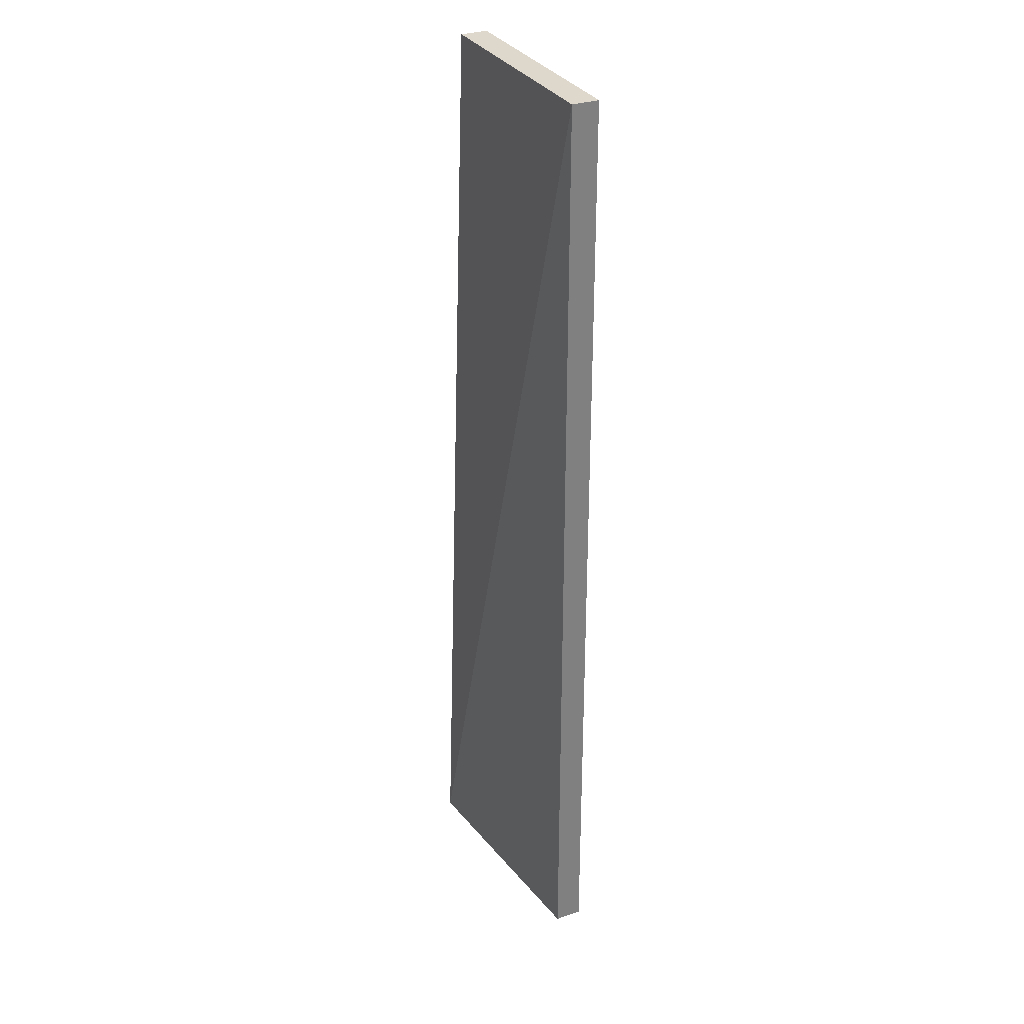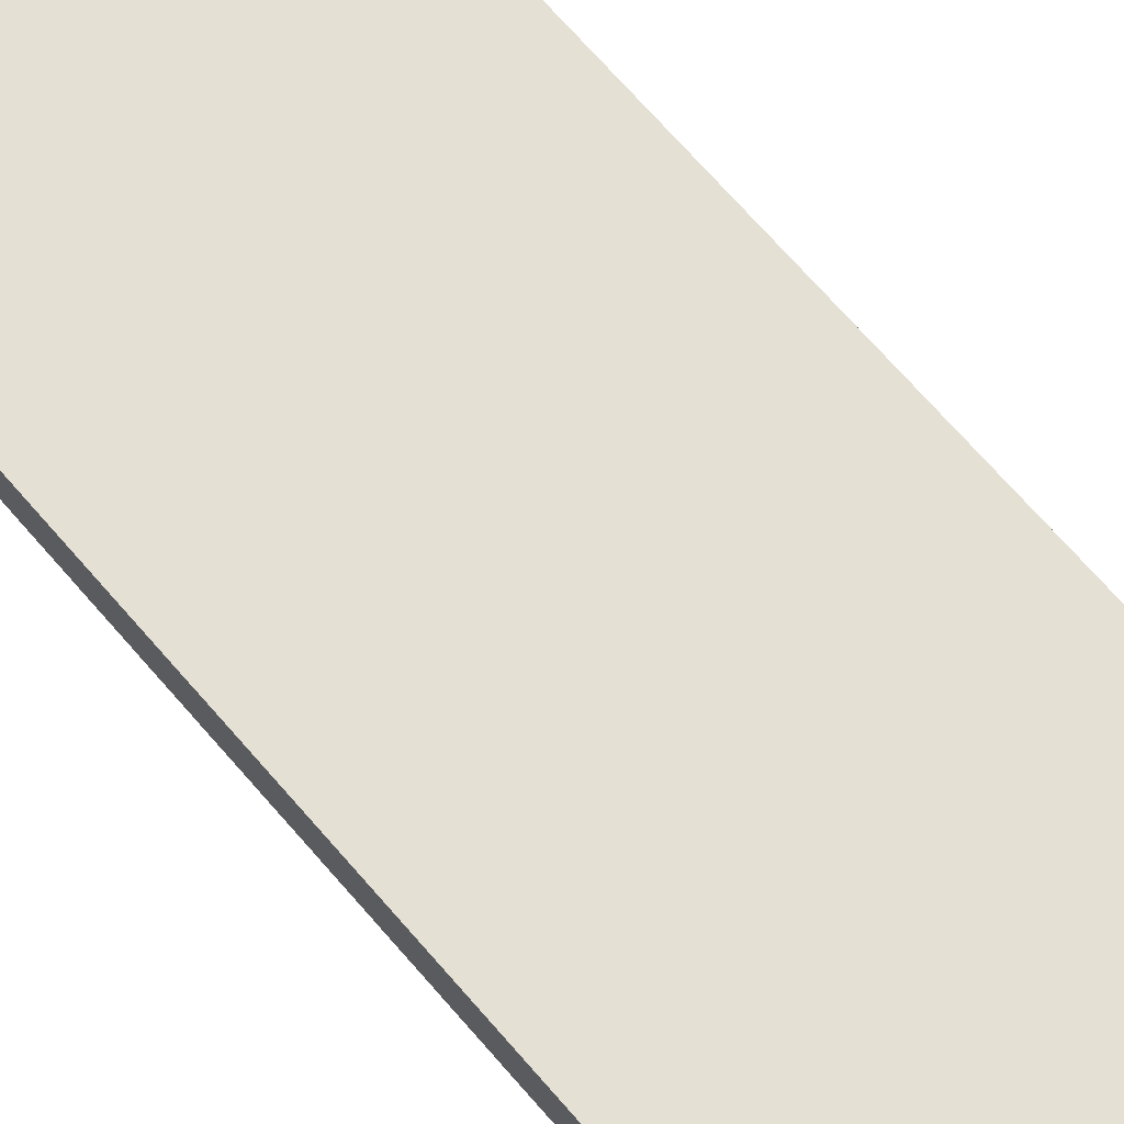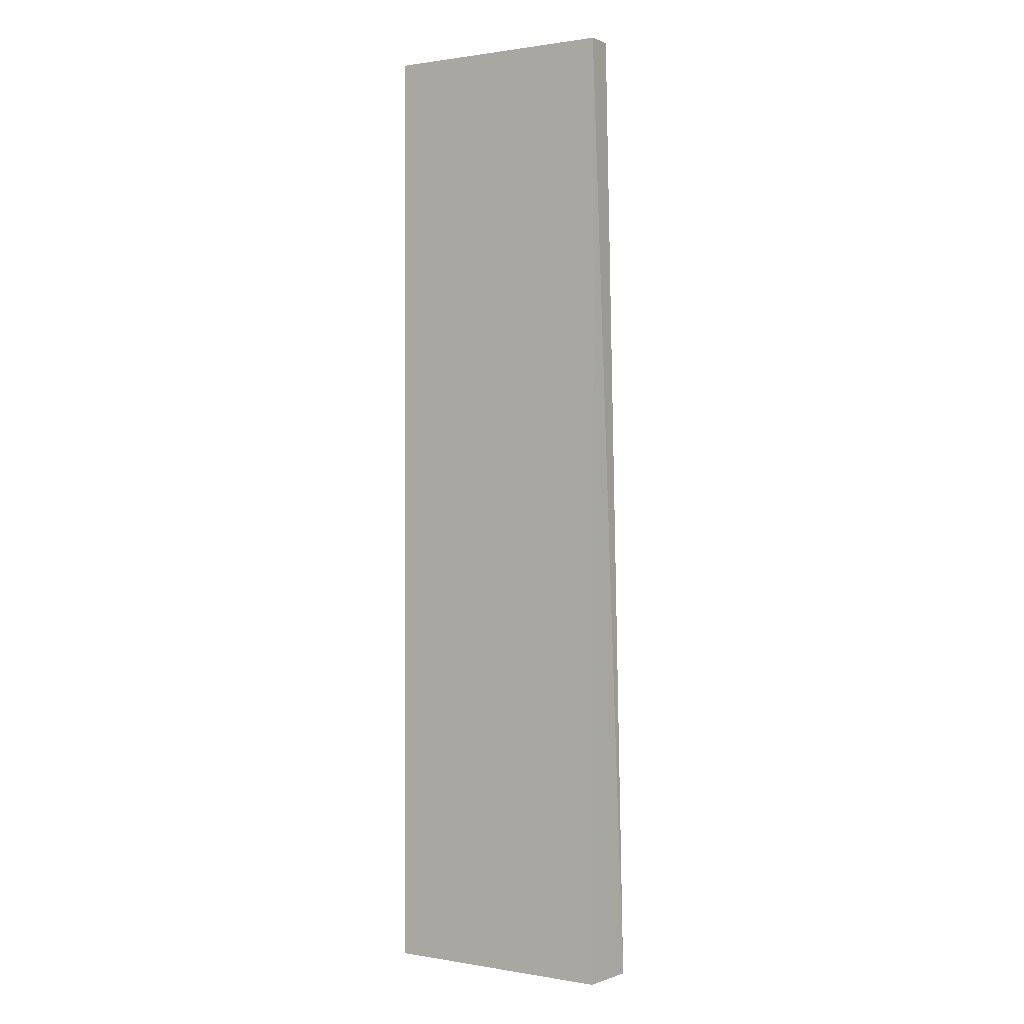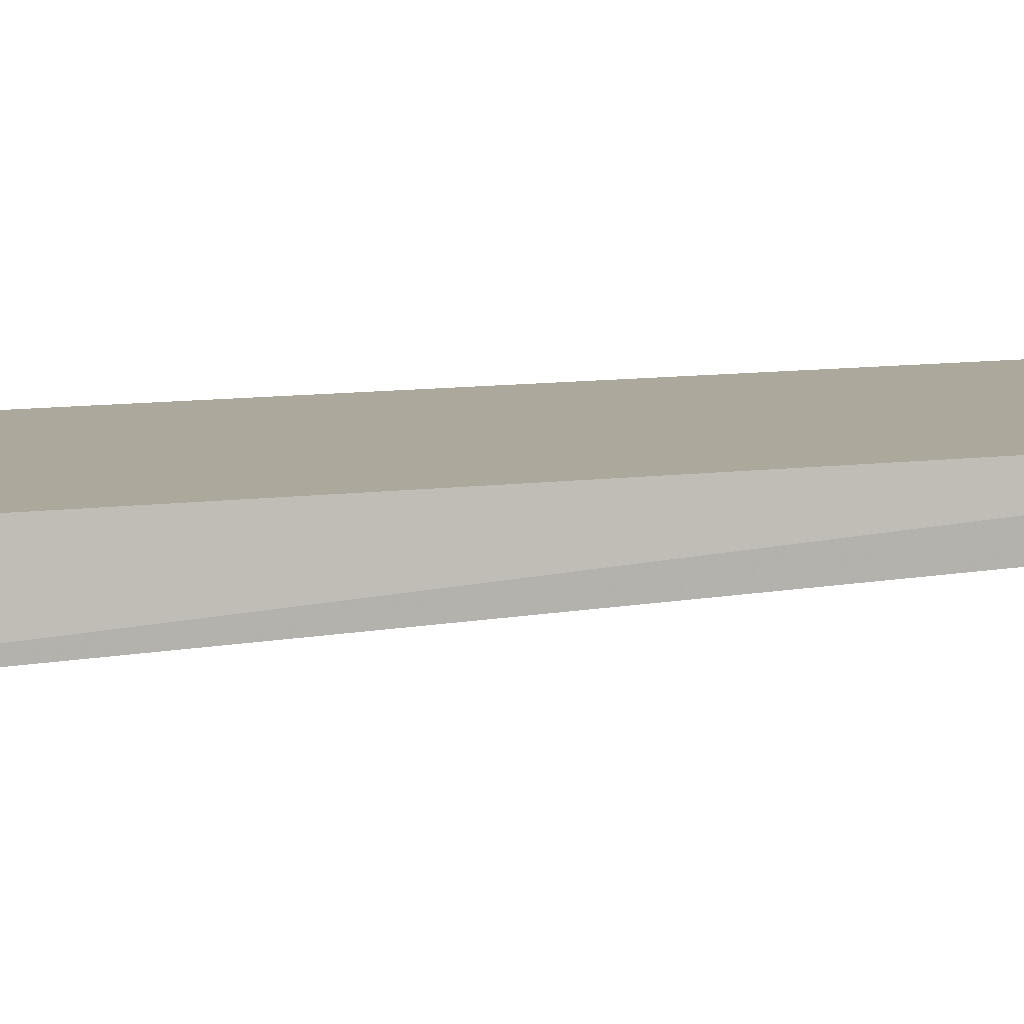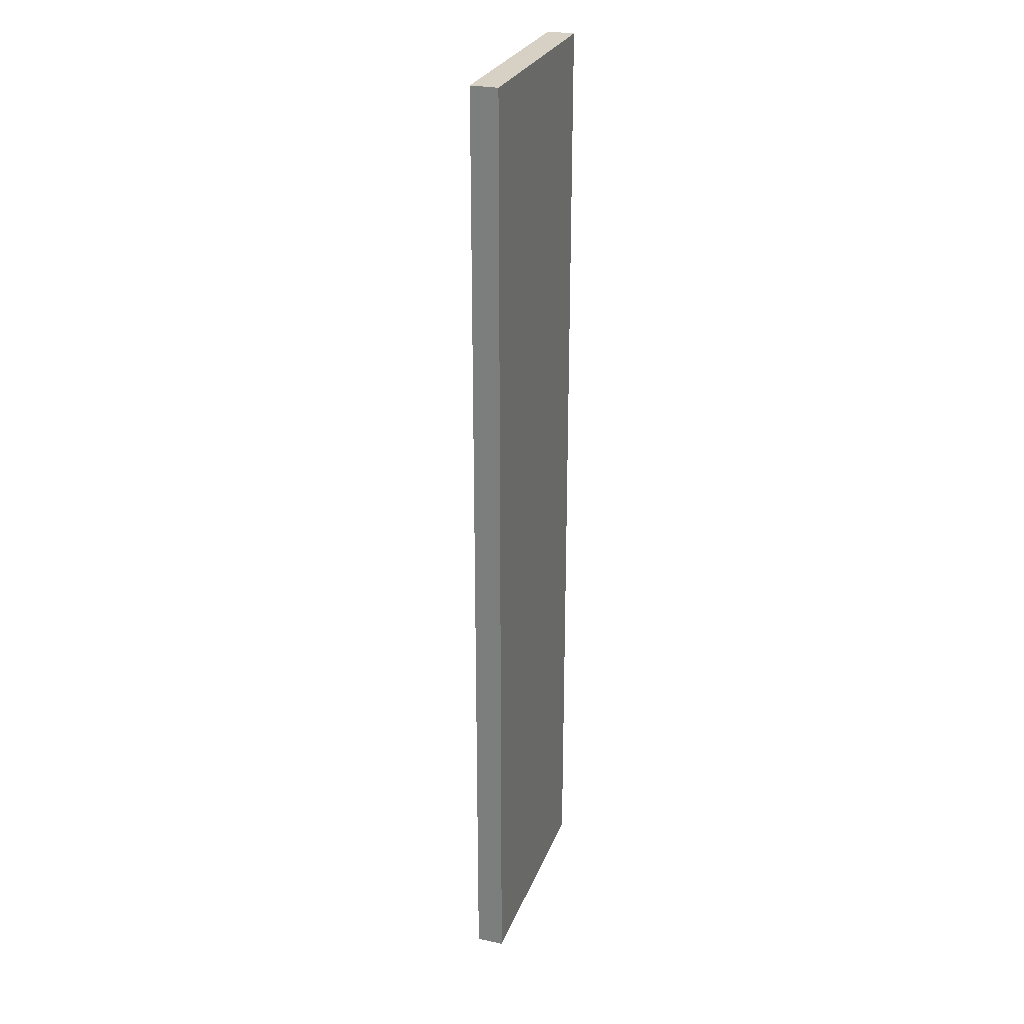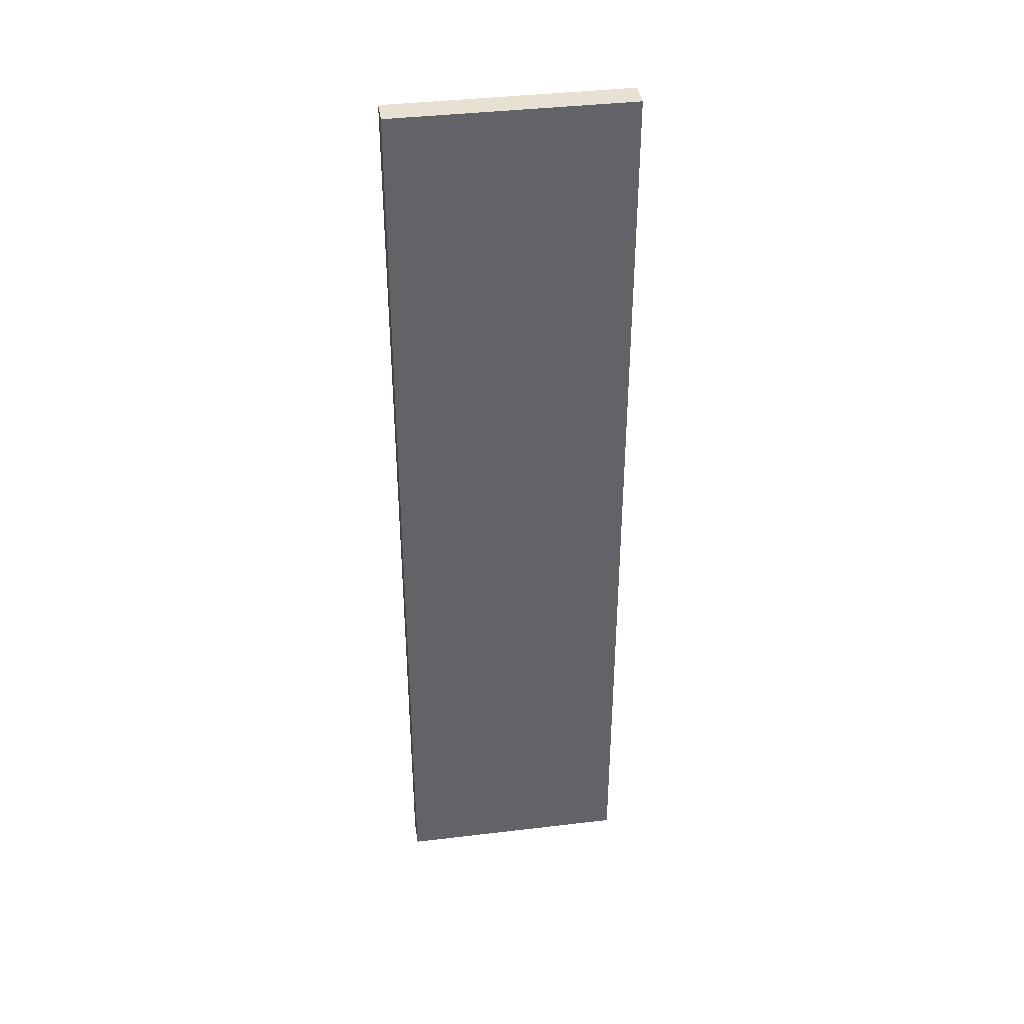
<metadata>
{"format":"obj","ext":"obj","renderer":"f3d","projection":"perspective","resolution":1024,"background":"white","views":[{"elev":31.2,"azim":-115.8,"up":"+Y"},{"elev":65.7,"azim":-40.1,"up":"+Z"},{"elev":1.0,"azim":32.1,"up":"+Y"},{"elev":8.5,"azim":68.3,"up":"+Z"},{"elev":26.9,"azim":-71.7,"up":"+Y"},{"elev":39.5,"azim":-8.4,"up":"+Y"}]}
</metadata>
<code>
v 0.06488 2.049 0.8758
v 0.06488 0.6254 0.8759
v 0.07426 0.6254 0.795
v -0.2802 2.049 0.836
v -0.2801 0.6254 0.8762
v 0.06488 2.049 0.836
v -0.2802 2.049 0.8756
v -0.2802 0.6254 0.836
f 1 2 3
f 5 2 1
f 6 1 3
f 6 3 4
f 7 5 1
f 7 6 4
f 7 1 6
f 8 4 3
f 8 3 2
f 8 2 5
f 8 7 4
f 8 5 7

</code>
